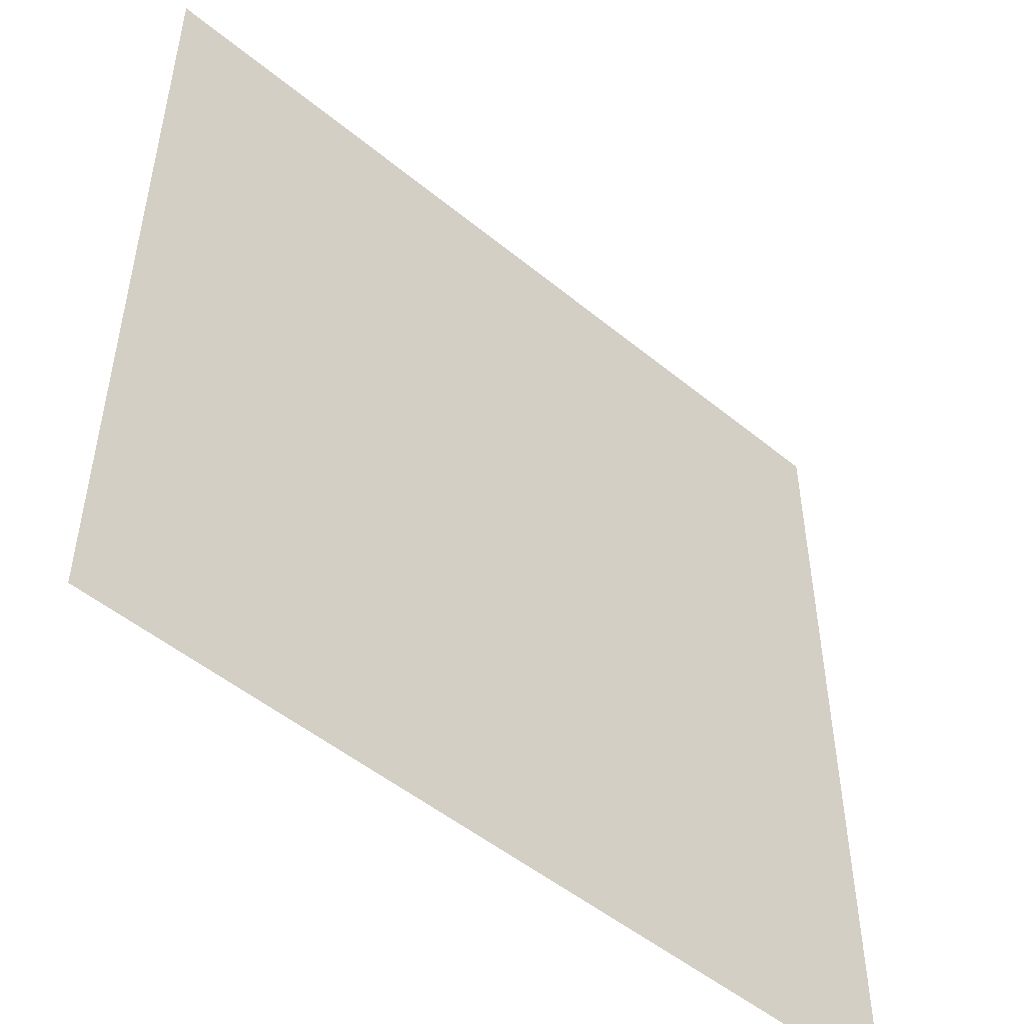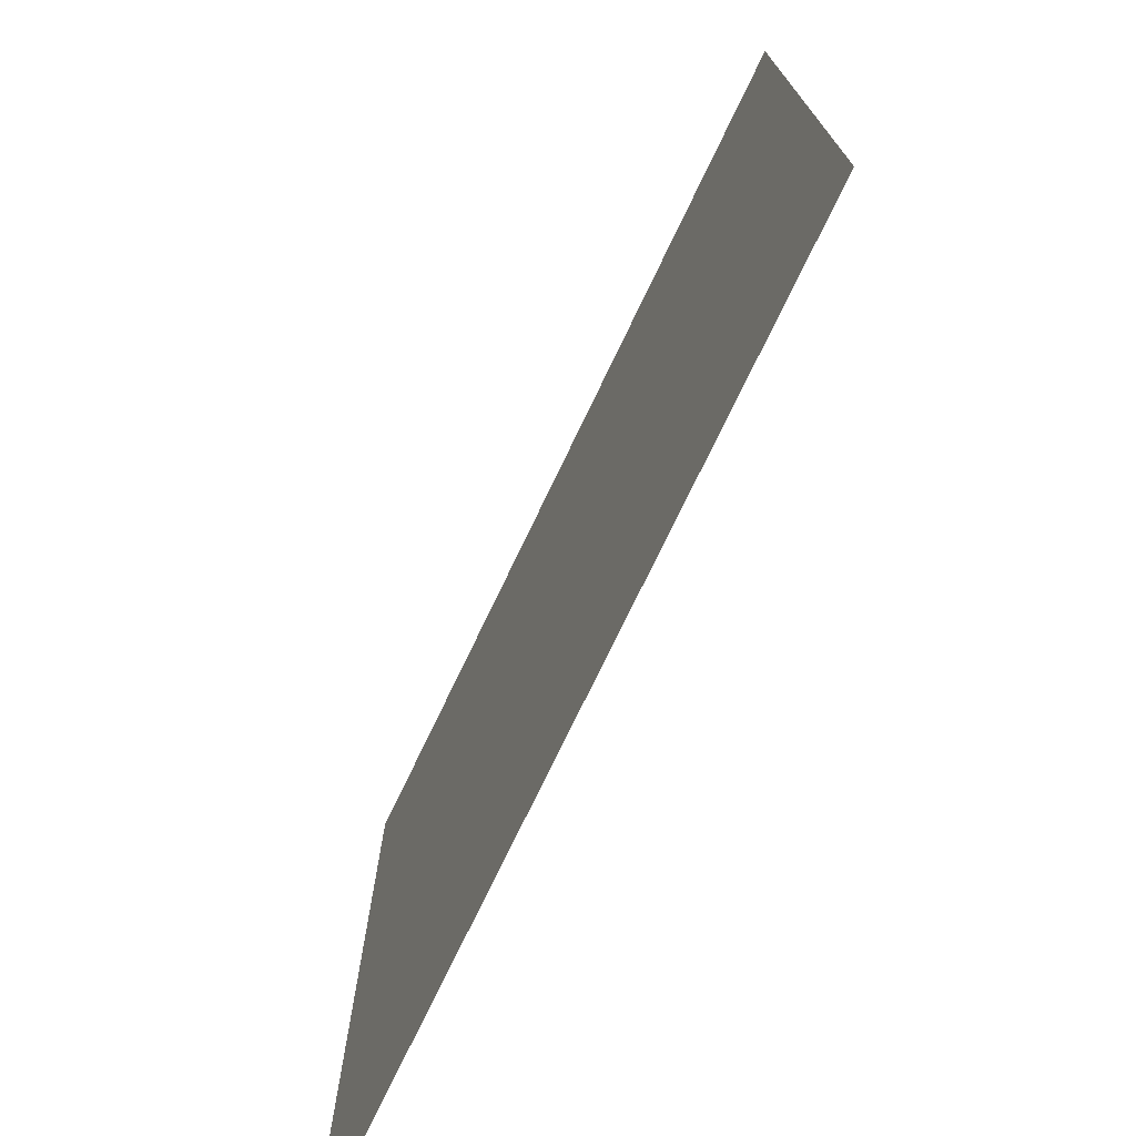
<metadata>
{"format":"obj","ext":"obj","renderer":"f3d","projection":"perspective","resolution":1024,"background":"white","views":[{"elev":-50.6,"azim":-41.9,"up":"+Y"},{"elev":-74.7,"azim":-115.6,"up":"+Y"}]}
</metadata>
<code>
v -240 -16 0
v -256 -16 0
v -256 0 0
v -240 0 0
v -224 -16 0
v -240 -16 0
v -240 0 0
v -224 0 0
v -208 -16 0
v -224 -16 0
v -224 0 0
v -208 0 0
v -192 -16 0
v -208 -16 0
v -208 0 0
v -192 0 0
v -176 -16 0
v -192 -16 0
v -192 0 0
v -176 0 0
v -160 -16 0
v -176 -16 0
v -176 0 0
v -160 0 0
v -144 -16 0
v -160 -16 0
v -160 0 0
v -144 0 0
v -128 -16 0
v -144 -16 0
v -144 0 0
v -128 0 0
v -112 -16 0
v -128 -16 0
v -128 0 0
v -112 0 0
v -96 -16 0
v -112 -16 0
v -112 0 0
v -96 0 0
v -80 -16 0
v -96 -16 0
v -96 0 0
v -80 0 0
v -64 -16 0
v -80 -16 0
v -80 0 0
v -64 0 0
v -48 -16 0
v -64 -16 0
v -64 0 0
v -48 0 0
v -32 -16 0
v -48 -16 0
v -48 0 0
v -32 0 0
v -16 -16 0
v -32 -16 0
v -32 0 0
v -16 0 0
v 0 -16 0
v -16 -16 0
v -16 0 0
v 0 0 0
v -240 -32 0
v -256 -32 0
v -256 -16 0
v -240 -16 0
v -224 -32 0
v -240 -32 0
v -240 -16 0
v -224 -16 0
v -208 -32 0
v -224 -32 0
v -224 -16 0
v -208 -16 0
v -192 -32 0
v -208 -32 0
v -208 -16 0
v -192 -16 0
v -176 -32 0
v -192 -32 0
v -192 -16 0
v -176 -16 0
v -160 -32 0
v -176 -32 0
v -176 -16 0
v -160 -16 0
v -144 -32 0
v -160 -32 0
v -160 -16 0
v -144 -16 0
v -128 -32 0
v -144 -32 0
v -144 -16 0
v -128 -16 0
v -112 -32 0
v -128 -32 0
v -128 -16 0
v -112 -16 0
v -96 -32 0
v -112 -32 0
v -112 -16 0
v -96 -16 0
v -80 -32 0
v -96 -32 0
v -96 -16 0
v -80 -16 0
v -64 -32 0
v -80 -32 0
v -80 -16 0
v -64 -16 0
v -48 -32 0
v -64 -32 0
v -64 -16 0
v -48 -16 0
v -32 -32 0
v -48 -32 0
v -48 -16 0
v -32 -16 0
v -16 -32 0
v -32 -32 0
v -32 -16 0
v -16 -16 0
v 0 -32 0
v -16 -32 0
v -16 -16 0
v 0 -16 0
v -240 -48 0
v -256 -48 0
v -256 -32 0
v -240 -32 0
v -224 -48 0
v -240 -48 0
v -240 -32 0
v -224 -32 0
v -208 -48 0
v -224 -48 0
v -224 -32 0
v -208 -32 0
v -192 -48 0
v -208 -48 0
v -208 -32 0
v -192 -32 0
v -176 -48 0
v -192 -48 0
v -192 -32 0
v -176 -32 0
v -160 -48 0
v -176 -48 0
v -176 -32 0
v -160 -32 0
v -144 -48 0
v -160 -48 0
v -160 -32 0
v -144 -32 0
v -128 -48 0
v -144 -48 0
v -144 -32 0
v -128 -32 0
v -112 -48 0
v -128 -48 0
v -128 -32 0
v -112 -32 0
v -96 -48 0
v -112 -48 0
v -112 -32 0
v -96 -32 0
v -80 -48 0
v -96 -48 0
v -96 -32 0
v -80 -32 0
v -64 -48 0
v -80 -48 0
v -80 -32 0
v -64 -32 0
v -48 -48 0
v -64 -48 0
v -64 -32 0
v -48 -32 0
v -32 -48 0
v -48 -48 0
v -48 -32 0
v -32 -32 0
v -16 -48 0
v -32 -48 0
v -32 -32 0
v -16 -32 0
v 0 -48 0
v -16 -48 0
v -16 -32 0
v 0 -32 0
v -240 -64 0
v -256 -64 0
v -256 -48 0
v -240 -48 0
v -224 -64 0
v -240 -64 0
v -240 -48 0
v -224 -48 0
v -208 -64 0
v -224 -64 0
v -224 -48 0
v -208 -48 0
v -192 -64 0
v -208 -64 0
v -208 -48 0
v -192 -48 0
v -176 -64 0
v -192 -64 0
v -192 -48 0
v -176 -48 0
v -160 -64 0
v -176 -64 0
v -176 -48 0
v -160 -48 0
v -144 -64 0
v -160 -64 0
v -160 -48 0
v -144 -48 0
v -128 -64 0
v -144 -64 0
v -144 -48 0
v -128 -48 0
v -112 -64 0
v -128 -64 0
v -128 -48 0
v -112 -48 0
v -96 -64 0
v -112 -64 0
v -112 -48 0
v -96 -48 0
v -80 -64 0
v -96 -64 0
v -96 -48 0
v -80 -48 0
v -64 -64 0
v -80 -64 0
v -80 -48 0
v -64 -48 0
v -48 -64 0
v -64 -64 0
v -64 -48 0
v -48 -48 0
v -32 -64 0
v -48 -64 0
v -48 -48 0
v -32 -48 0
v -16 -64 0
v -32 -64 0
v -32 -48 0
v -16 -48 0
v 0 -64 0
v -16 -64 0
v -16 -48 0
v 0 -48 0
v -240 -80 0
v -256 -80 0
v -256 -64 0
v -240 -64 0
v -224 -80 0
v -240 -80 0
v -240 -64 0
v -224 -64 0
v -208 -80 0
v -224 -80 0
v -224 -64 0
v -208 -64 0
v -192 -80 0
v -208 -80 0
v -208 -64 0
v -192 -64 0
v -176 -80 0
v -192 -80 0
v -192 -64 0
v -176 -64 0
v -160 -80 0
v -176 -80 0
v -176 -64 0
v -160 -64 0
v -144 -80 0
v -160 -80 0
v -160 -64 0
v -144 -64 0
v -128 -80 0
v -144 -80 0
v -144 -64 0
v -128 -64 0
v -112 -80 0
v -128 -80 0
v -128 -64 0
v -112 -64 0
v -96 -80 0
v -112 -80 0
v -112 -64 0
v -96 -64 0
v -80 -80 0
v -96 -80 0
v -96 -64 0
v -80 -64 0
v -64 -80 0
v -80 -80 0
v -80 -64 0
v -64 -64 0
v -48 -80 0
v -64 -80 0
v -64 -64 0
v -48 -64 0
v -32 -80 0
v -48 -80 0
v -48 -64 0
v -32 -64 0
v -16 -80 0
v -32 -80 0
v -32 -64 0
v -16 -64 0
v 0 -80 0
v -16 -80 0
v -16 -64 0
v 0 -64 0
v -240 -96 0
v -256 -96 0
v -256 -80 0
v -240 -80 0
v -224 -96 0
v -240 -96 0
v -240 -80 0
v -224 -80 0
v -208 -96 0
v -224 -96 0
v -224 -80 0
v -208 -80 0
v -192 -96 0
v -208 -96 0
v -208 -80 0
v -192 -80 0
v -176 -96 0
v -192 -96 0
v -192 -80 0
v -176 -80 0
v -160 -96 0
v -176 -96 0
v -176 -80 0
v -160 -80 0
v -144 -96 0
v -160 -96 0
v -160 -80 0
v -144 -80 0
v -128 -96 0
v -144 -96 0
v -144 -80 0
v -128 -80 0
v -112 -96 0
v -128 -96 0
v -128 -80 0
v -112 -80 0
v -96 -96 0
v -112 -96 0
v -112 -80 0
v -96 -80 0
v -80 -96 0
v -96 -96 0
v -96 -80 0
v -80 -80 0
v -64 -96 0
v -80 -96 0
v -80 -80 0
v -64 -80 0
v -48 -96 0
v -64 -96 0
v -64 -80 0
v -48 -80 0
v -32 -96 0
v -48 -96 0
v -48 -80 0
v -32 -80 0
v -16 -96 0
v -32 -96 0
v -32 -80 0
v -16 -80 0
v 0 -96 0
v -16 -96 0
v -16 -80 0
v 0 -80 0
v -240 -112 0
v -256 -112 0
v -256 -96 0
v -240 -96 0
v -224 -112 0
v -240 -112 0
v -240 -96 0
v -224 -96 0
v -208 -112 0
v -224 -112 0
v -224 -96 0
v -208 -96 0
v -192 -112 0
v -208 -112 0
v -208 -96 0
v -192 -96 0
v -176 -112 0
v -192 -112 0
v -192 -96 0
v -176 -96 0
v -160 -112 0
v -176 -112 0
v -176 -96 0
v -160 -96 0
v -144 -112 0
v -160 -112 0
v -160 -96 0
v -144 -96 0
v -128 -112 0
v -144 -112 0
v -144 -96 0
v -128 -96 0
v -112 -112 0
v -128 -112 0
v -128 -96 0
v -112 -96 0
v -96 -112 0
v -112 -112 0
v -112 -96 0
v -96 -96 0
v -80 -112 0
v -96 -112 0
v -96 -96 0
v -80 -96 0
v -64 -112 0
v -80 -112 0
v -80 -96 0
v -64 -96 0
v -48 -112 0
v -64 -112 0
v -64 -96 0
v -48 -96 0
v -32 -112 0
v -48 -112 0
v -48 -96 0
v -32 -96 0
v -16 -112 0
v -32 -112 0
v -32 -96 0
v -16 -96 0
v 0 -112 0
v -16 -112 0
v -16 -96 0
v 0 -96 0
v -240 -128 0
v -256 -128 0
v -256 -112 0
v -240 -112 0
v -224 -128 0
v -240 -128 0
v -240 -112 0
v -224 -112 0
v -208 -128 0
v -224 -128 0
v -224 -112 0
v -208 -112 0
v -192 -128 0
v -208 -128 0
v -208 -112 0
v -192 -112 0
v -176 -128 0
v -192 -128 0
v -192 -112 0
v -176 -112 0
v -160 -128 0
v -176 -128 0
v -176 -112 0
v -160 -112 0
v -144 -128 0
v -160 -128 0
v -160 -112 0
v -144 -112 0
v -128 -128 0
v -144 -128 0
v -144 -112 0
v -128 -112 0
v -112 -128 0
v -128 -128 0
v -128 -112 0
v -112 -112 0
v -96 -128 0
v -112 -128 0
v -112 -112 0
v -96 -112 0
v -80 -128 0
v -96 -128 0
v -96 -112 0
v -80 -112 0
v -64 -128 0
v -80 -128 0
v -80 -112 0
v -64 -112 0
v -48 -128 0
v -64 -128 0
v -64 -112 0
v -48 -112 0
v -32 -128 0
v -48 -128 0
v -48 -112 0
v -32 -112 0
v -16 -128 0
v -32 -128 0
v -32 -112 0
v -16 -112 0
v 0 -128 0
v -16 -128 0
v -16 -112 0
v 0 -112 0
v -240 -144 0
v -256 -144 0
v -256 -128 0
v -240 -128 0
v -224 -144 0
v -240 -144 0
v -240 -128 0
v -224 -128 0
v -208 -144 0
v -224 -144 0
v -224 -128 0
v -208 -128 0
v -192 -144 0
v -208 -144 0
v -208 -128 0
v -192 -128 0
v -176 -144 0
v -192 -144 0
v -192 -128 0
v -176 -128 0
v -160 -144 0
v -176 -144 0
v -176 -128 0
v -160 -128 0
v -144 -144 0
v -160 -144 0
v -160 -128 0
v -144 -128 0
v -128 -144 0
v -144 -144 0
v -144 -128 0
v -128 -128 0
v -112 -144 0
v -128 -144 0
v -128 -128 0
v -112 -128 0
v -96 -144 0
v -112 -144 0
v -112 -128 0
v -96 -128 0
v -80 -144 0
v -96 -144 0
v -96 -128 0
v -80 -128 0
v -64 -144 0
v -80 -144 0
v -80 -128 0
v -64 -128 0
v -48 -144 0
v -64 -144 0
v -64 -128 0
v -48 -128 0
v -32 -144 0
v -48 -144 0
v -48 -128 0
v -32 -128 0
v -16 -144 0
v -32 -144 0
v -32 -128 0
v -16 -128 0
v 0 -144 0
v -16 -144 0
v -16 -128 0
v 0 -128 0
v -240 -160 0
v -256 -160 0
v -256 -144 0
v -240 -144 0
v -224 -160 0
v -240 -160 0
v -240 -144 0
v -224 -144 0
v -208 -160 0
v -224 -160 0
v -224 -144 0
v -208 -144 0
v -192 -160 0
v -208 -160 0
v -208 -144 0
v -192 -144 0
v -176 -160 0
v -192 -160 0
v -192 -144 0
v -176 -144 0
v -160 -160 0
v -176 -160 0
v -176 -144 0
v -160 -144 0
v -144 -160 0
v -160 -160 0
v -160 -144 0
v -144 -144 0
v -128 -160 0
v -144 -160 0
v -144 -144 0
v -128 -144 0
v -112 -160 0
v -128 -160 0
v -128 -144 0
v -112 -144 0
v -96 -160 0
v -112 -160 0
v -112 -144 0
v -96 -144 0
v -80 -160 0
v -96 -160 0
v -96 -144 0
v -80 -144 0
v -64 -160 0
v -80 -160 0
v -80 -144 0
v -64 -144 0
v -48 -160 0
v -64 -160 0
v -64 -144 0
v -48 -144 0
v -32 -160 0
v -48 -160 0
v -48 -144 0
v -32 -144 0
v -16 -160 0
v -32 -160 0
v -32 -144 0
v -16 -144 0
v 0 -160 0
v -16 -160 0
v -16 -144 0
v 0 -144 0
v -240 -176 0
v -256 -176 0
v -256 -160 0
v -240 -160 0
v -224 -176 0
v -240 -176 0
v -240 -160 0
v -224 -160 0
v -208 -176 0
v -224 -176 0
v -224 -160 0
v -208 -160 0
v -192 -176 0
v -208 -176 0
v -208 -160 0
v -192 -160 0
v -176 -176 0
v -192 -176 0
v -192 -160 0
v -176 -160 0
v -160 -176 0
v -176 -176 0
v -176 -160 0
v -160 -160 0
v -144 -176 0
v -160 -176 0
v -160 -160 0
v -144 -160 0
v -128 -176 0
v -144 -176 0
v -144 -160 0
v -128 -160 0
v -112 -176 0
v -128 -176 0
v -128 -160 0
v -112 -160 0
v -96 -176 0
v -112 -176 0
v -112 -160 0
v -96 -160 0
v -80 -176 0
v -96 -176 0
v -96 -160 0
v -80 -160 0
v -64 -176 0
v -80 -176 0
v -80 -160 0
v -64 -160 0
v -48 -176 0
v -64 -176 0
v -64 -160 0
v -48 -160 0
v -32 -176 0
v -48 -176 0
v -48 -160 0
v -32 -160 0
v -16 -176 0
v -32 -176 0
v -32 -160 0
v -16 -160 0
v 0 -176 0
v -16 -176 0
v -16 -160 0
v 0 -160 0
v -240 -192 0
v -256 -192 0
v -256 -176 0
v -240 -176 0
v -224 -192 0
v -240 -192 0
v -240 -176 0
v -224 -176 0
v -208 -192 0
v -224 -192 0
v -224 -176 0
v -208 -176 0
v -192 -192 0
v -208 -192 0
v -208 -176 0
v -192 -176 0
v -176 -192 0
v -192 -192 0
v -192 -176 0
v -176 -176 0
v -160 -192 0
v -176 -192 0
v -176 -176 0
v -160 -176 0
v -144 -192 0
v -160 -192 0
v -160 -176 0
v -144 -176 0
v -128 -192 0
v -144 -192 0
v -144 -176 0
v -128 -176 0
v -112 -192 0
v -128 -192 0
v -128 -176 0
v -112 -176 0
v -96 -192 0
v -112 -192 0
v -112 -176 0
v -96 -176 0
v -80 -192 0
v -96 -192 0
v -96 -176 0
v -80 -176 0
v -64 -192 0
v -80 -192 0
v -80 -176 0
v -64 -176 0
v -48 -192 0
v -64 -192 0
v -64 -176 0
v -48 -176 0
v -32 -192 0
v -48 -192 0
v -48 -176 0
v -32 -176 0
v -16 -192 0
v -32 -192 0
v -32 -176 0
v -16 -176 0
v 0 -192 0
v -16 -192 0
v -16 -176 0
v 0 -176 0
v -240 -208 0
v -256 -208 0
v -256 -192 0
v -240 -192 0
v -224 -208 0
v -240 -208 0
v -240 -192 0
v -224 -192 0
v -208 -208 0
v -224 -208 0
v -224 -192 0
v -208 -192 0
v -192 -208 0
v -208 -208 0
v -208 -192 0
v -192 -192 0
v -176 -208 0
v -192 -208 0
v -192 -192 0
v -176 -192 0
v -160 -208 0
v -176 -208 0
v -176 -192 0
v -160 -192 0
v -144 -208 0
v -160 -208 0
v -160 -192 0
v -144 -192 0
v -128 -208 0
v -144 -208 0
v -144 -192 0
v -128 -192 0
v -112 -208 0
v -128 -208 0
v -128 -192 0
v -112 -192 0
v -96 -208 0
v -112 -208 0
v -112 -192 0
v -96 -192 0
v -80 -208 0
v -96 -208 0
v -96 -192 0
v -80 -192 0
v -64 -208 0
v -80 -208 0
v -80 -192 0
v -64 -192 0
v -48 -208 0
v -64 -208 0
v -64 -192 0
v -48 -192 0
v -32 -208 0
v -48 -208 0
v -48 -192 0
v -32 -192 0
v -16 -208 0
v -32 -208 0
v -32 -192 0
v -16 -192 0
v 0 -208 0
v -16 -208 0
v -16 -192 0
v 0 -192 0
v -240 -224 0
v -256 -224 0
v -256 -208 0
v -240 -208 0
v -224 -224 0
v -240 -224 0
v -240 -208 0
v -224 -208 0
v -208 -224 0
v -224 -224 0
v -224 -208 0
v -208 -208 0
v -192 -224 0
v -208 -224 0
v -208 -208 0
v -192 -208 0
v -176 -224 0
v -192 -224 0
v -192 -208 0
v -176 -208 0
v -160 -224 0
v -176 -224 0
v -176 -208 0
v -160 -208 0
v -144 -224 0
v -160 -224 0
v -160 -208 0
v -144 -208 0
v -128 -224 0
v -144 -224 0
v -144 -208 0
v -128 -208 0
v -112 -224 0
v -128 -224 0
v -128 -208 0
v -112 -208 0
v -96 -224 0
v -112 -224 0
v -112 -208 0
v -96 -208 0
v -80 -224 0
v -96 -224 0
v -96 -208 0
v -80 -208 0
v -64 -224 0
v -80 -224 0
v -80 -208 0
v -64 -208 0
v -48 -224 0
v -64 -224 0
v -64 -208 0
v -48 -208 0
v -32 -224 0
v -48 -224 0
v -48 -208 0
v -32 -208 0
v -16 -224 0
v -32 -224 0
v -32 -208 0
v -16 -208 0
v 0 -224 0
v -16 -224 0
v -16 -208 0
v 0 -208 0
v -240 -240 0
v -256 -240 0
v -256 -224 0
v -240 -224 0
v -224 -240 0
v -240 -240 0
v -240 -224 0
v -224 -224 0
v -208 -240 0
v -224 -240 0
v -224 -224 0
v -208 -224 0
v -192 -240 0
v -208 -240 0
v -208 -224 0
v -192 -224 0
v -176 -240 0
v -192 -240 0
v -192 -224 0
v -176 -224 0
v -160 -240 0
v -176 -240 0
v -176 -224 0
v -160 -224 0
v -144 -240 0
v -160 -240 0
v -160 -224 0
v -144 -224 0
v -128 -240 0
v -144 -240 0
v -144 -224 0
v -128 -224 0
v -112 -240 0
v -128 -240 0
v -128 -224 0
v -112 -224 0
v -96 -240 0
v -112 -240 0
v -112 -224 0
v -96 -224 0
v -80 -240 0
v -96 -240 0
v -96 -224 0
v -80 -224 0
v -64 -240 0
v -80 -240 0
v -80 -224 0
v -64 -224 0
v -48 -240 0
v -64 -240 0
v -64 -224 0
v -48 -224 0
v -32 -240 0
v -48 -240 0
v -48 -224 0
v -32 -224 0
v -16 -240 0
v -32 -240 0
v -32 -224 0
v -16 -224 0
v 0 -240 0
v -16 -240 0
v -16 -224 0
v 0 -224 0
v -240 -256 0
v -256 -256 0
v -256 -240 0
v -240 -240 0
v -224 -256 0
v -240 -256 0
v -240 -240 0
v -224 -240 0
v -208 -256 0
v -224 -256 0
v -224 -240 0
v -208 -240 0
v -192 -256 0
v -208 -256 0
v -208 -240 0
v -192 -240 0
v -176 -256 0
v -192 -256 0
v -192 -240 0
v -176 -240 0
v -160 -256 0
v -176 -256 0
v -176 -240 0
v -160 -240 0
v -144 -256 0
v -160 -256 0
v -160 -240 0
v -144 -240 0
v -128 -256 0
v -144 -256 0
v -144 -240 0
v -128 -240 0
v -112 -256 0
v -128 -256 0
v -128 -240 0
v -112 -240 0
v -96 -256 0
v -112 -256 0
v -112 -240 0
v -96 -240 0
v -80 -256 0
v -96 -256 0
v -96 -240 0
v -80 -240 0
v -64 -256 0
v -80 -256 0
v -80 -240 0
v -64 -240 0
v -48 -256 0
v -64 -256 0
v -64 -240 0
v -48 -240 0
v -32 -256 0
v -48 -256 0
v -48 -240 0
v -32 -240 0
v -16 -256 0
v -32 -256 0
v -32 -240 0
v -16 -240 0
v 0 -256 0
v -16 -256 0
v -16 -240 0
v 0 -240 0
g Village_mesh_0010
f 1 2 3 4
f 5 6 7 8
f 9 10 11 12
f 13 14 15 16
f 17 18 19 20
f 21 22 23 24
f 25 26 27 28
f 29 30 31 32
f 33 34 35 36
f 37 38 39 40
f 41 42 43 44
f 45 46 47 48
f 49 50 51 52
f 53 54 55 56
f 57 58 59 60
f 61 62 63 64
f 65 66 67 68
f 69 70 71 72
f 73 74 75 76
f 77 78 79 80
f 81 82 83 84
f 85 86 87 88
f 89 90 91 92
f 93 94 95 96
f 97 98 99 100
f 101 102 103 104
f 105 106 107 108
f 109 110 111 112
f 113 114 115 116
f 117 118 119 120
f 121 122 123 124
f 125 126 127 128
f 129 130 131 132
f 133 134 135 136
f 137 138 139 140
f 141 142 143 144
f 145 146 147 148
f 149 150 151 152
f 153 154 155 156
f 157 158 159 160
f 161 162 163 164
f 165 166 167 168
f 169 170 171 172
f 173 174 175 176
f 177 178 179 180
f 181 182 183 184
f 185 186 187 188
f 189 190 191 192
f 193 194 195 196
f 197 198 199 200
f 201 202 203 204
f 205 206 207 208
f 209 210 211 212
f 213 214 215 216
f 217 218 219 220
f 221 222 223 224
f 225 226 227 228
f 229 230 231 232
f 233 234 235 236
f 237 238 239 240
f 241 242 243 244
f 245 246 247 248
f 249 250 251 252
f 253 254 255 256
f 257 258 259 260
f 261 262 263 264
f 265 266 267 268
f 269 270 271 272
f 273 274 275 276
f 277 278 279 280
f 281 282 283 284
f 285 286 287 288
f 289 290 291 292
f 293 294 295 296
f 297 298 299 300
f 301 302 303 304
f 305 306 307 308
f 309 310 311 312
f 313 314 315 316
f 317 318 319 320
f 321 322 323 324
f 325 326 327 328
f 329 330 331 332
f 333 334 335 336
f 337 338 339 340
f 341 342 343 344
f 345 346 347 348
f 349 350 351 352
f 353 354 355 356
f 357 358 359 360
f 361 362 363 364
f 365 366 367 368
f 369 370 371 372
f 373 374 375 376
f 377 378 379 380
f 381 382 383 384
f 385 386 387 388
f 389 390 391 392
f 393 394 395 396
f 397 398 399 400
f 401 402 403 404
f 405 406 407 408
f 409 410 411 412
f 413 414 415 416
f 417 418 419 420
f 421 422 423 424
f 425 426 427 428
f 429 430 431 432
f 433 434 435 436
f 437 438 439 440
f 441 442 443 444
f 445 446 447 448
f 449 450 451 452
f 453 454 455 456
f 457 458 459 460
f 461 462 463 464
f 465 466 467 468
f 469 470 471 472
f 473 474 475 476
f 477 478 479 480
f 481 482 483 484
f 485 486 487 488
f 489 490 491 492
f 493 494 495 496
f 497 498 499 500
f 501 502 503 504
f 505 506 507 508
f 509 510 511 512
f 513 514 515 516
f 517 518 519 520
f 521 522 523 524
f 525 526 527 528
f 529 530 531 532
f 533 534 535 536
f 537 538 539 540
f 541 542 543 544
f 545 546 547 548
f 549 550 551 552
f 553 554 555 556
f 557 558 559 560
f 561 562 563 564
f 565 566 567 568
f 569 570 571 572
f 573 574 575 576
f 577 578 579 580
f 581 582 583 584
f 585 586 587 588
f 589 590 591 592
f 593 594 595 596
f 597 598 599 600
f 601 602 603 604
f 605 606 607 608
f 609 610 611 612
f 613 614 615 616
f 617 618 619 620
f 621 622 623 624
f 625 626 627 628
f 629 630 631 632
f 633 634 635 636
f 637 638 639 640
f 641 642 643 644
f 645 646 647 648
f 649 650 651 652
f 653 654 655 656
f 657 658 659 660
f 661 662 663 664
f 665 666 667 668
f 669 670 671 672
f 673 674 675 676
f 677 678 679 680
f 681 682 683 684
f 685 686 687 688
f 689 690 691 692
f 693 694 695 696
f 697 698 699 700
f 701 702 703 704
f 705 706 707 708
f 709 710 711 712
f 713 714 715 716
f 717 718 719 720
f 721 722 723 724
f 725 726 727 728
f 729 730 731 732
f 733 734 735 736
f 737 738 739 740
f 741 742 743 744
f 745 746 747 748
f 749 750 751 752
f 753 754 755 756
f 757 758 759 760
f 761 762 763 764
f 765 766 767 768
f 769 770 771 772
f 773 774 775 776
f 777 778 779 780
f 781 782 783 784
f 785 786 787 788
f 789 790 791 792
f 793 794 795 796
f 797 798 799 800
f 801 802 803 804
f 805 806 807 808
f 809 810 811 812
f 813 814 815 816
f 817 818 819 820
f 821 822 823 824
f 825 826 827 828
f 829 830 831 832
f 833 834 835 836
f 837 838 839 840
f 841 842 843 844
f 845 846 847 848
f 849 850 851 852
f 853 854 855 856
f 857 858 859 860
f 861 862 863 864
f 865 866 867 868
f 869 870 871 872
f 873 874 875 876
f 877 878 879 880
f 881 882 883 884
f 885 886 887 888
f 889 890 891 892
f 893 894 895 896
f 897 898 899 900
f 901 902 903 904
f 905 906 907 908
f 909 910 911 912
f 913 914 915 916
f 917 918 919 920
f 921 922 923 924
f 925 926 927 928
f 929 930 931 932
f 933 934 935 936
f 937 938 939 940
f 941 942 943 944
f 945 946 947 948
f 949 950 951 952
f 953 954 955 956
f 957 958 959 960
f 961 962 963 964
f 965 966 967 968
f 969 970 971 972
f 973 974 975 976
f 977 978 979 980
f 981 982 983 984
f 985 986 987 988
f 989 990 991 992
f 993 994 995 996
f 997 998 999 1000
f 1001 1002 1003 1004
f 1005 1006 1007 1008
f 1009 1010 1011 1012
f 1013 1014 1015 1016
f 1017 1018 1019 1020
f 1021 1022 1023 1024

</code>
